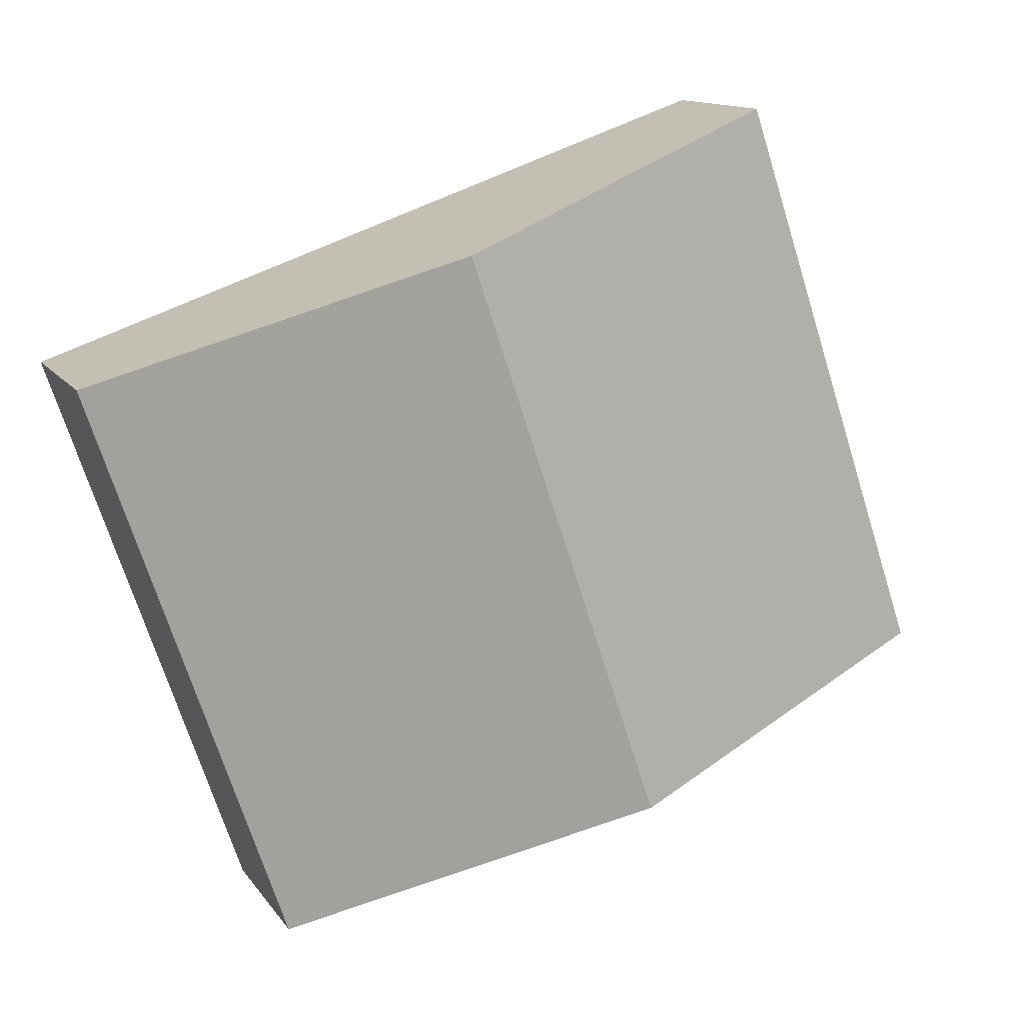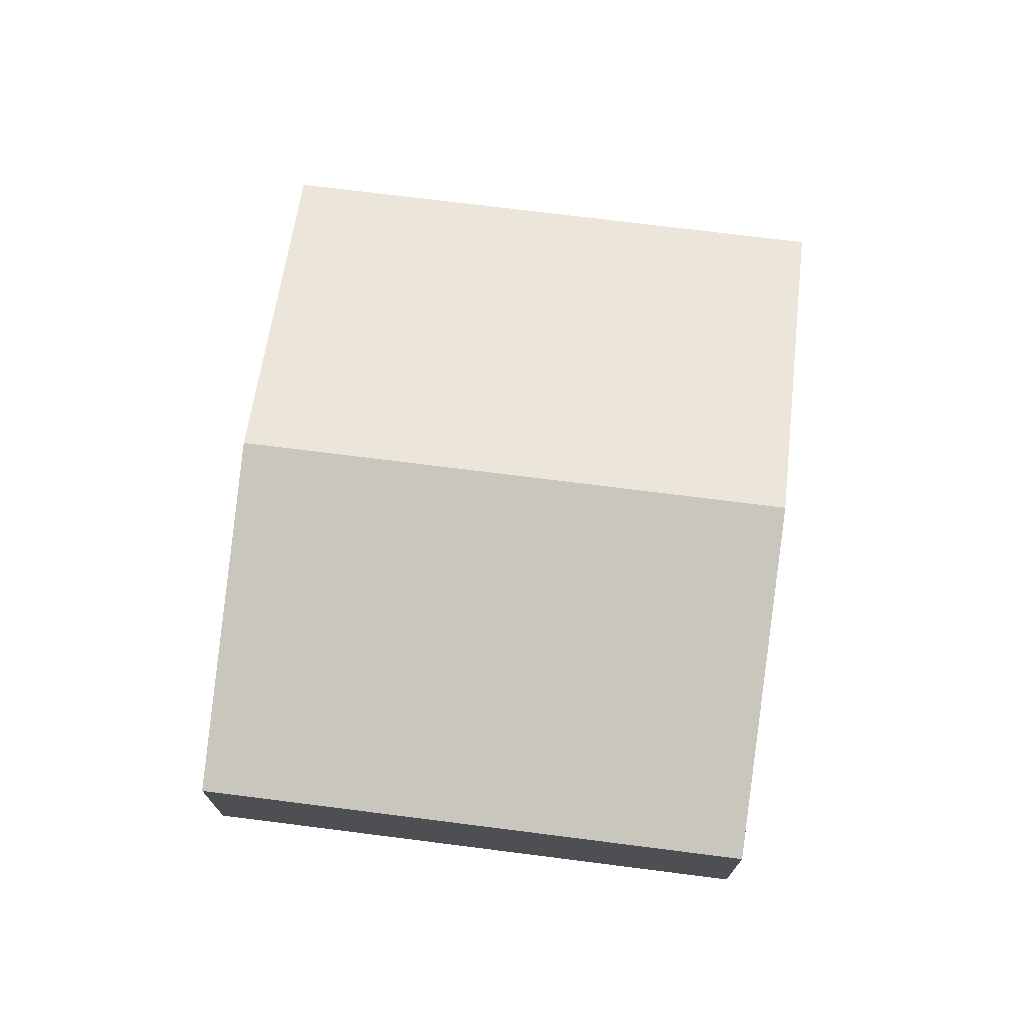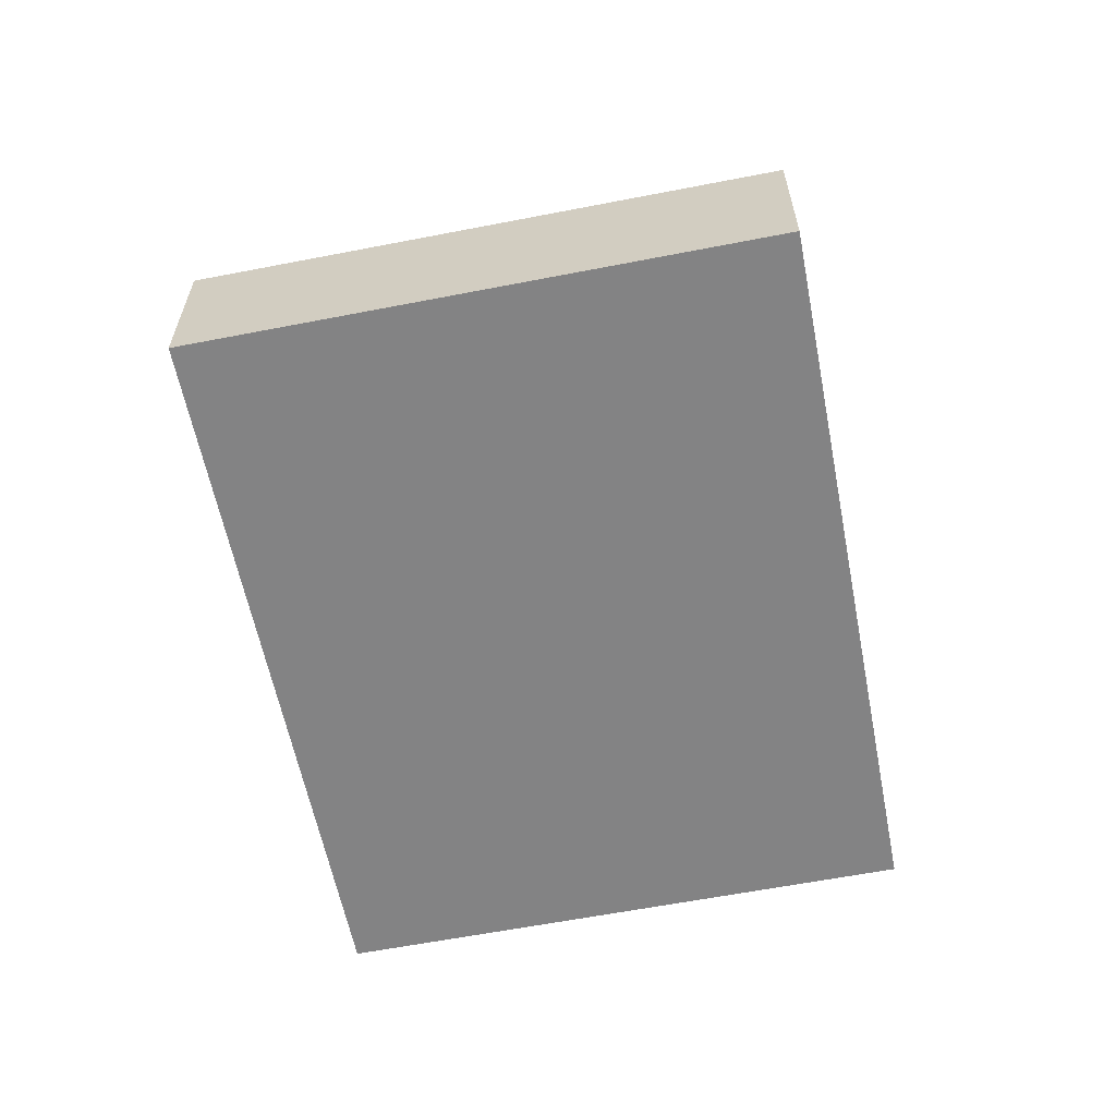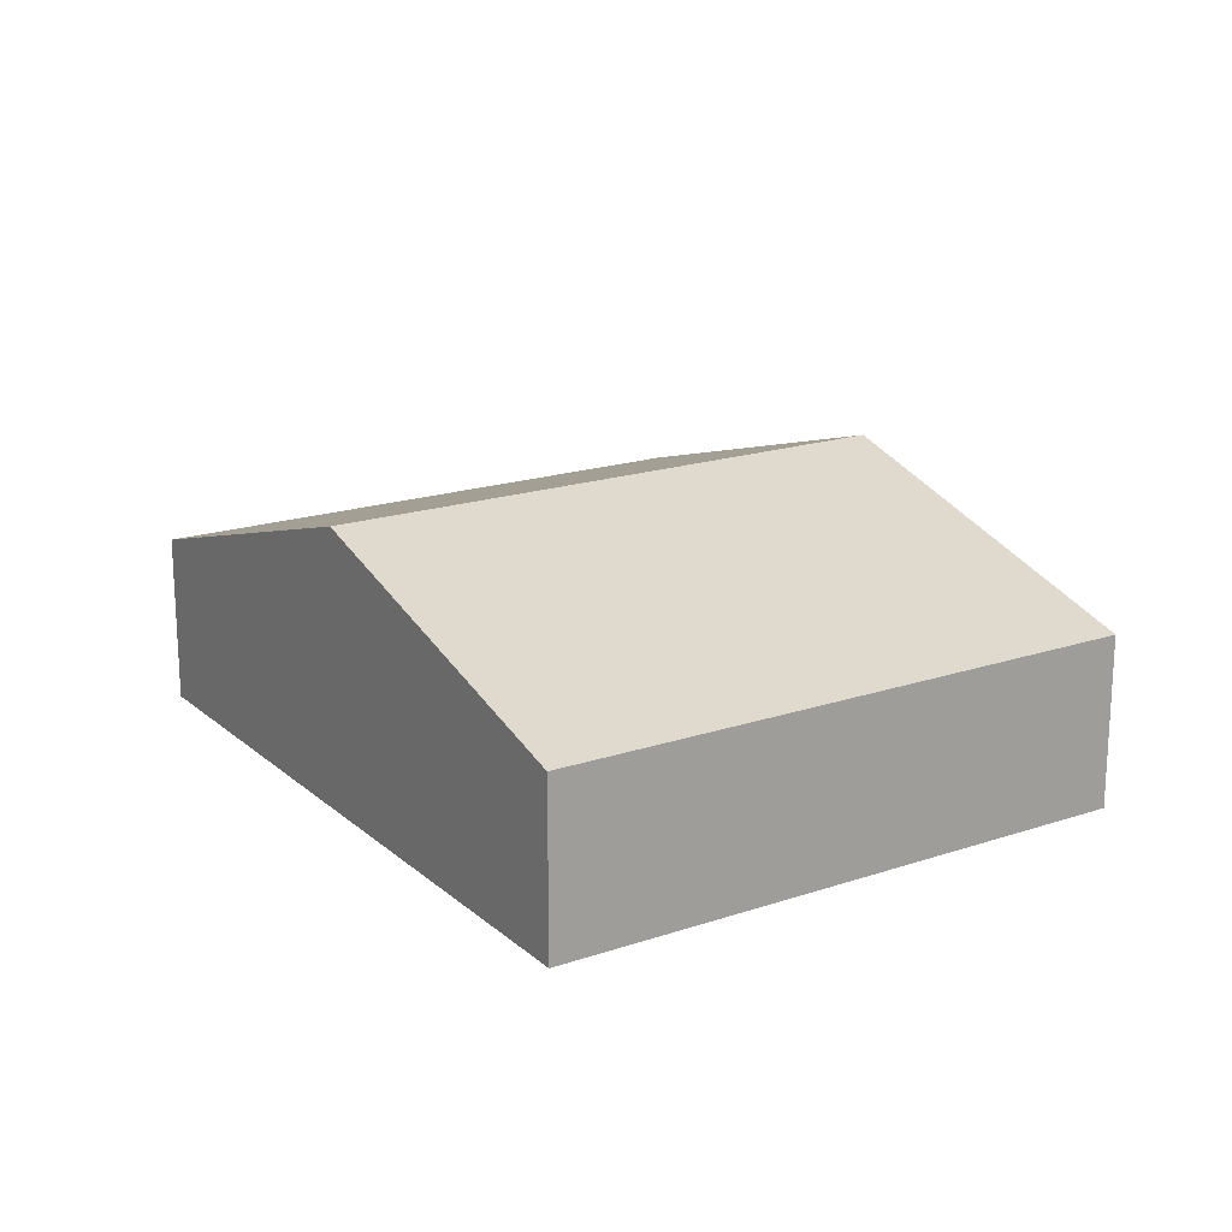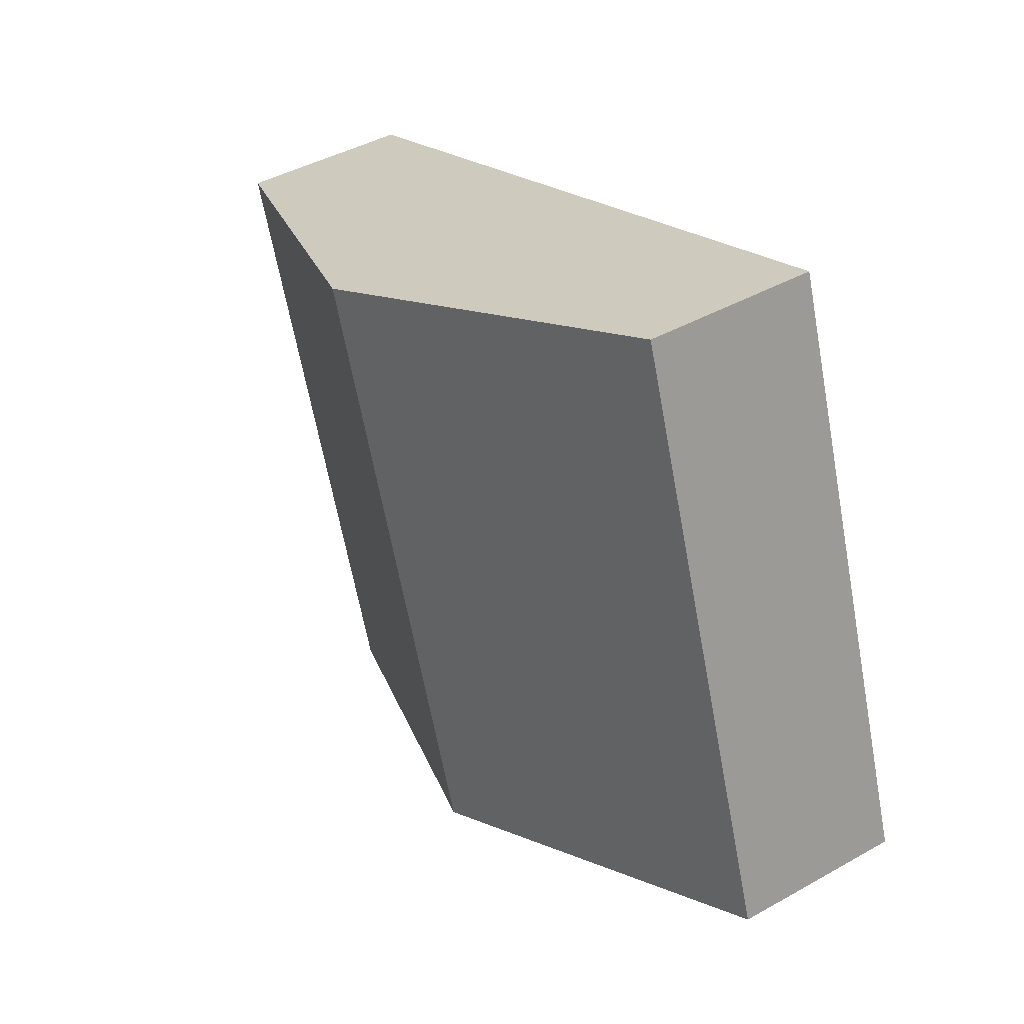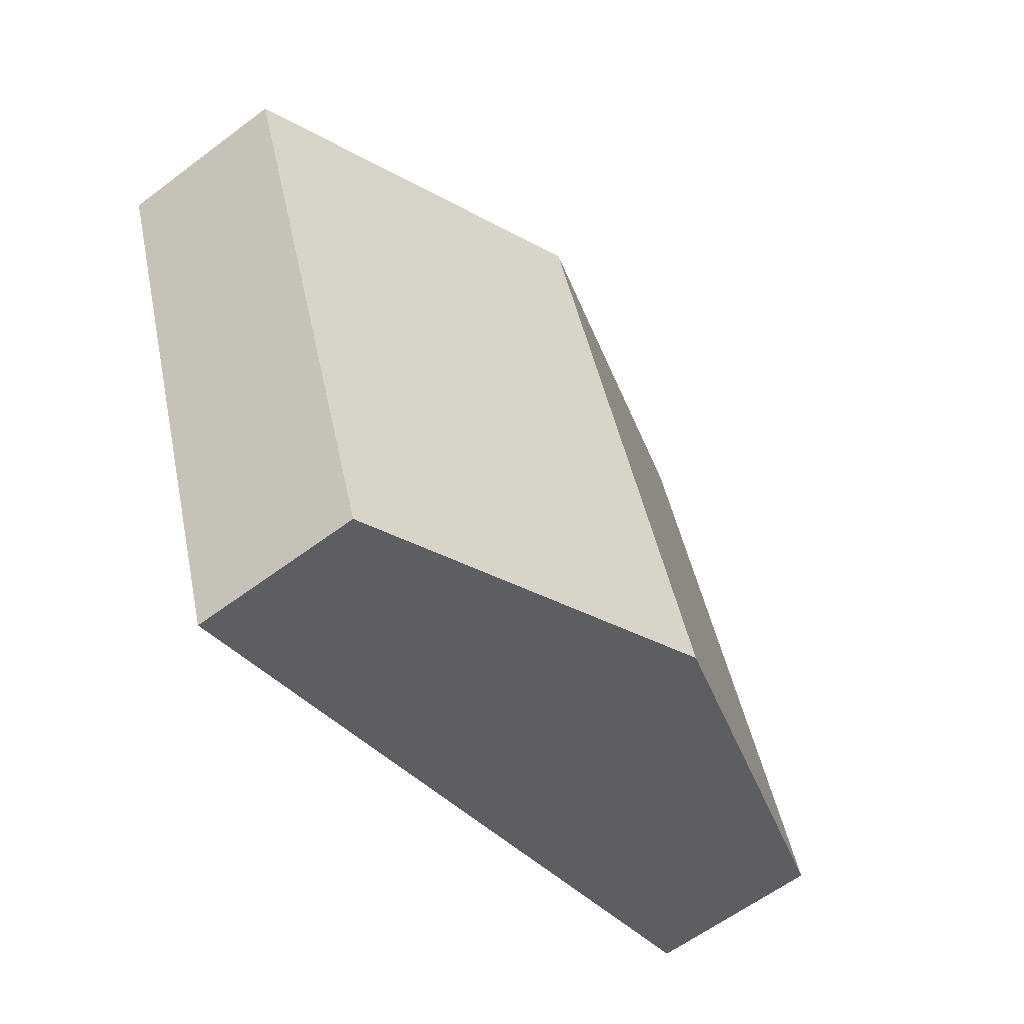
<metadata>
{"format":"obj","ext":"obj","renderer":"f3d","projection":"perspective","resolution":1024,"background":"white","views":[{"elev":13.2,"azim":157.9,"up":"+Z"},{"elev":72.5,"azim":115.9,"up":"+Y"},{"elev":-61.1,"azim":-60.1,"up":"+Y"},{"elev":18.6,"azim":-104.2,"up":"+Y"},{"elev":42.4,"azim":-124.0,"up":"+Z"},{"elev":-60.4,"azim":127.6,"up":"+Z"}]}
</metadata>
<code>
v  20.25 4.214 2.63
v  13.46 6.856 11.16
v  22.13 4.214 8.174
v  19.27 4.214 -0.291
v  17.4 4.214 -5.799
v  8.701 6.856 -2.9
v  4.784 4.214 14.14
v  0 4.214 2.58e-16
v  17.4 3.551e-16 -5.799
v  19.27 1.782e-17 -0.291
v  20.25 -1.61e-16 2.63
v  22.13 -5.005e-16 8.174
v  8.701 1.776e-16 -2.9
v  0 0 0
v  4.784 -8.659e-16 14.14
v  13.46 -6.832e-16 11.16
g defaultobject
f 1 2 3
f 2 1 4
f 2 4 5
f 2 5 6
f 7 6 8
f 6 7 2
f 4 9 5
f 9 4 10
f 10 4 1
f 10 1 11
f 11 1 3
f 11 3 12
f 9 6 5
f 6 9 13
f 6 13 8
f 8 13 14
f 14 7 8
f 7 14 15
f 15 2 7
f 2 15 16
f 2 16 3
f 3 16 12
f 13 15 14
f 15 13 9
f 15 9 16
f 16 9 10
f 16 10 11
f 16 11 12

</code>
